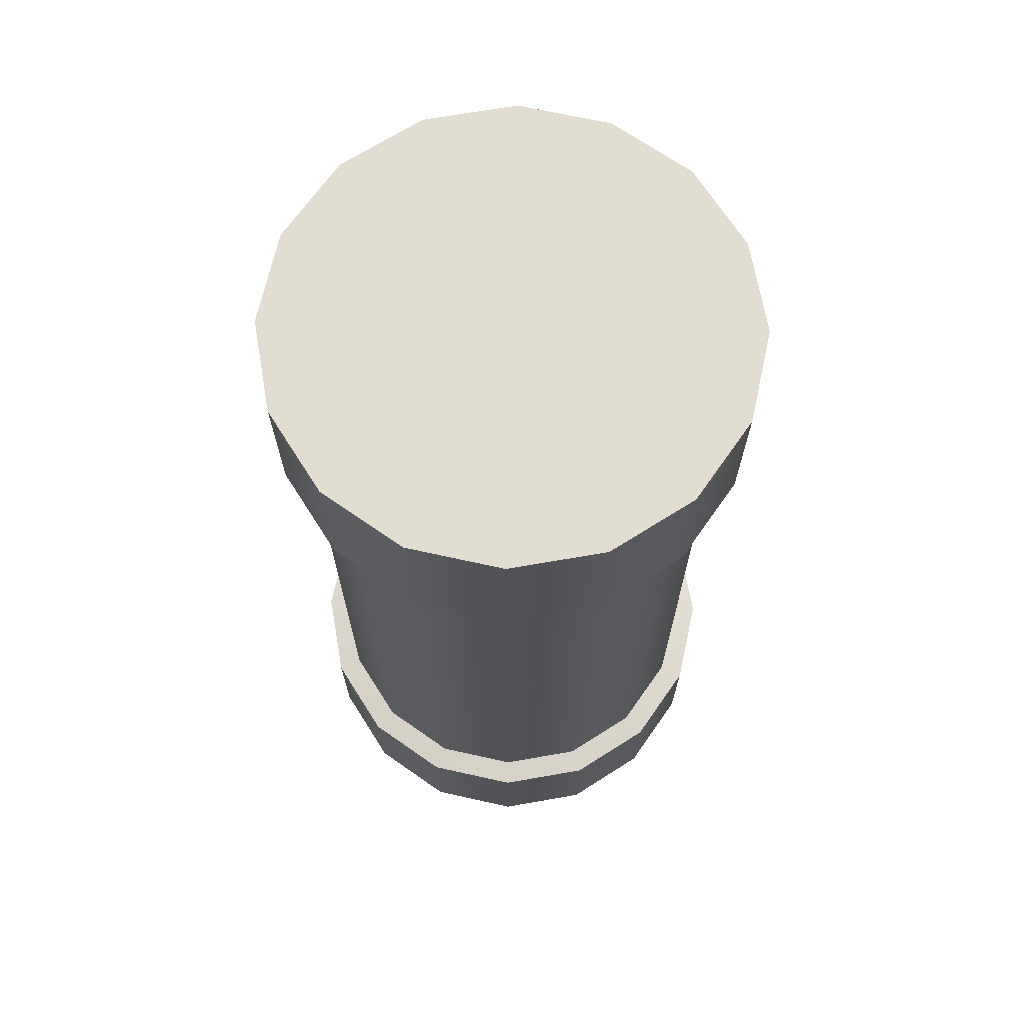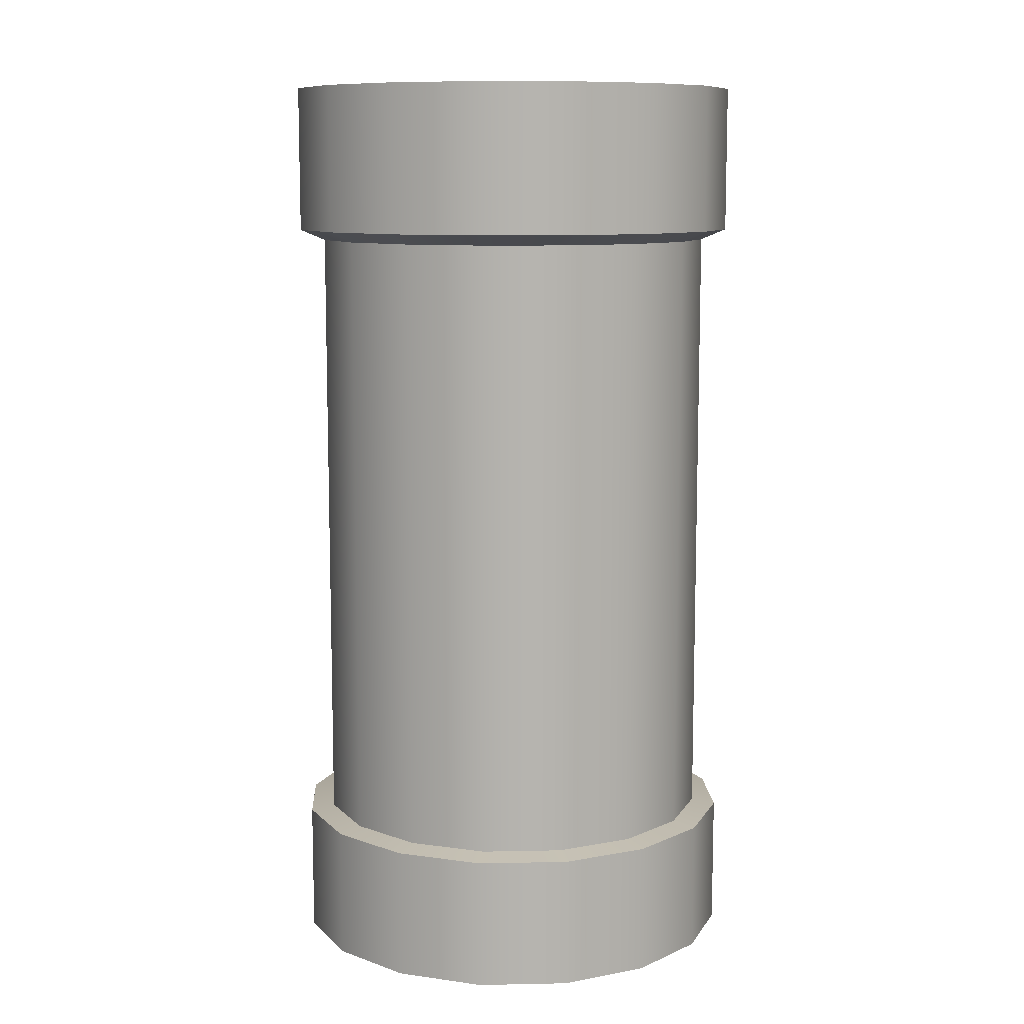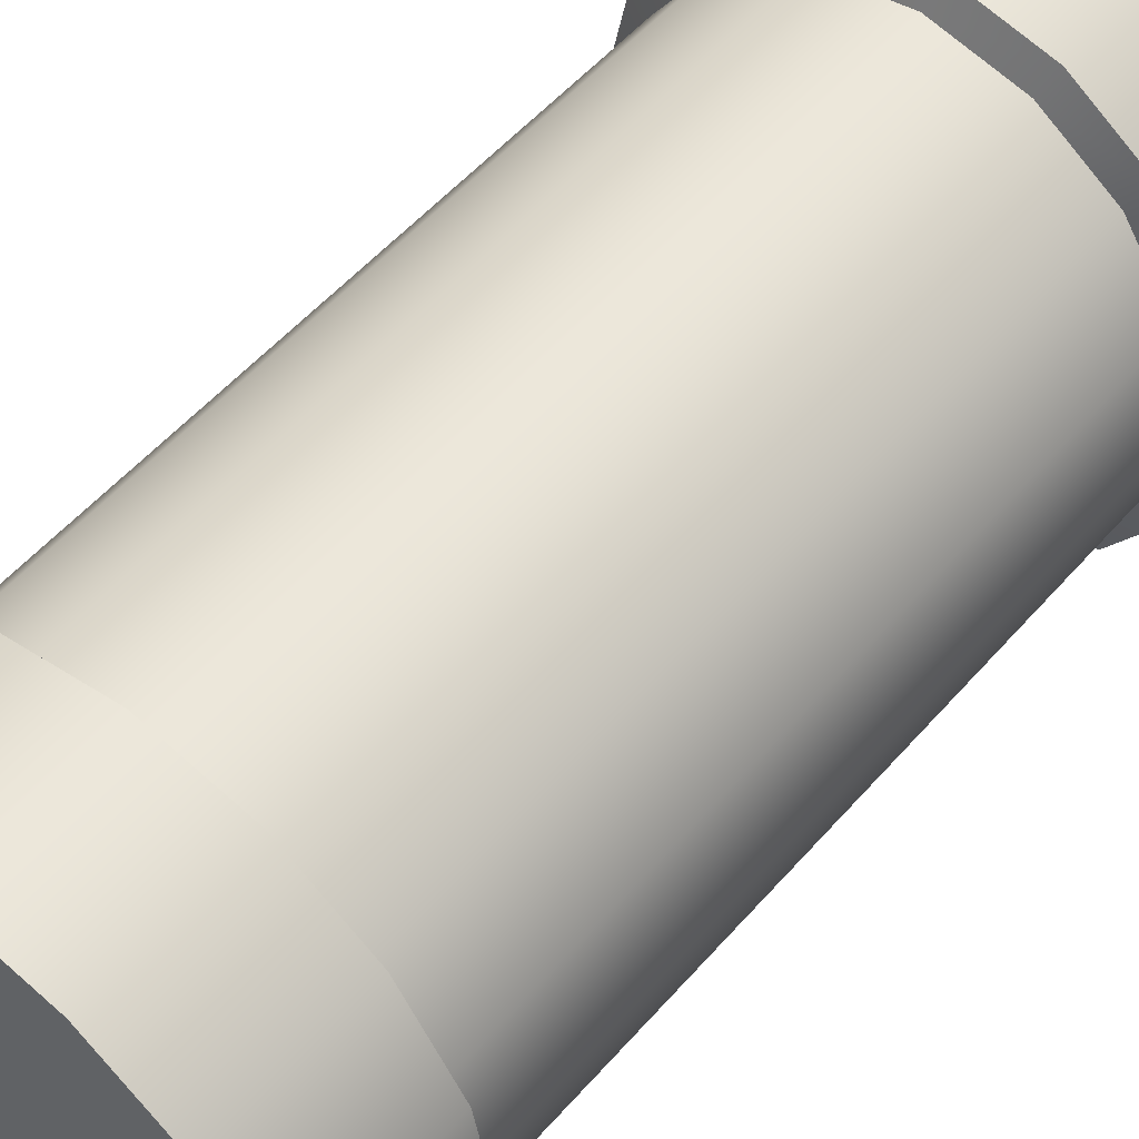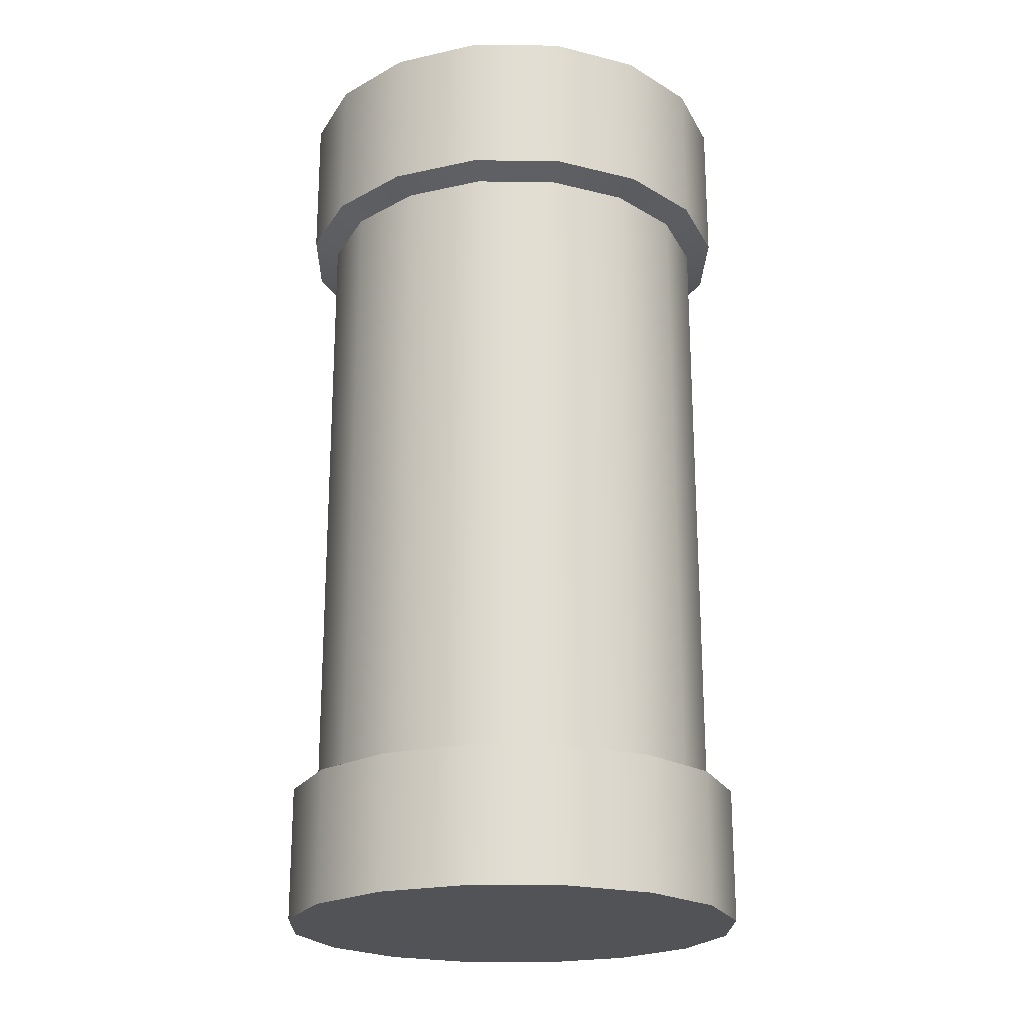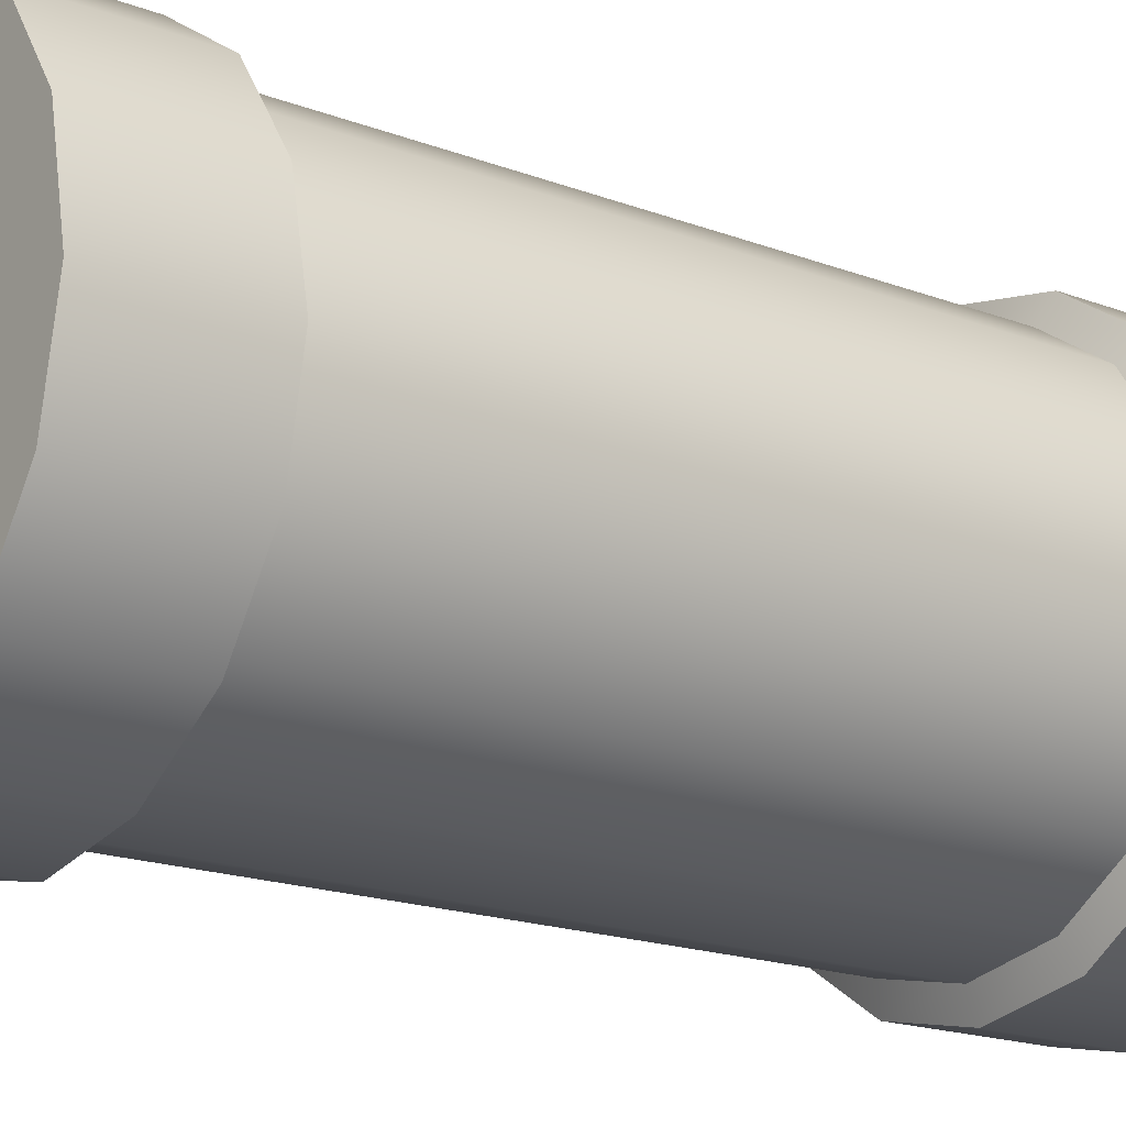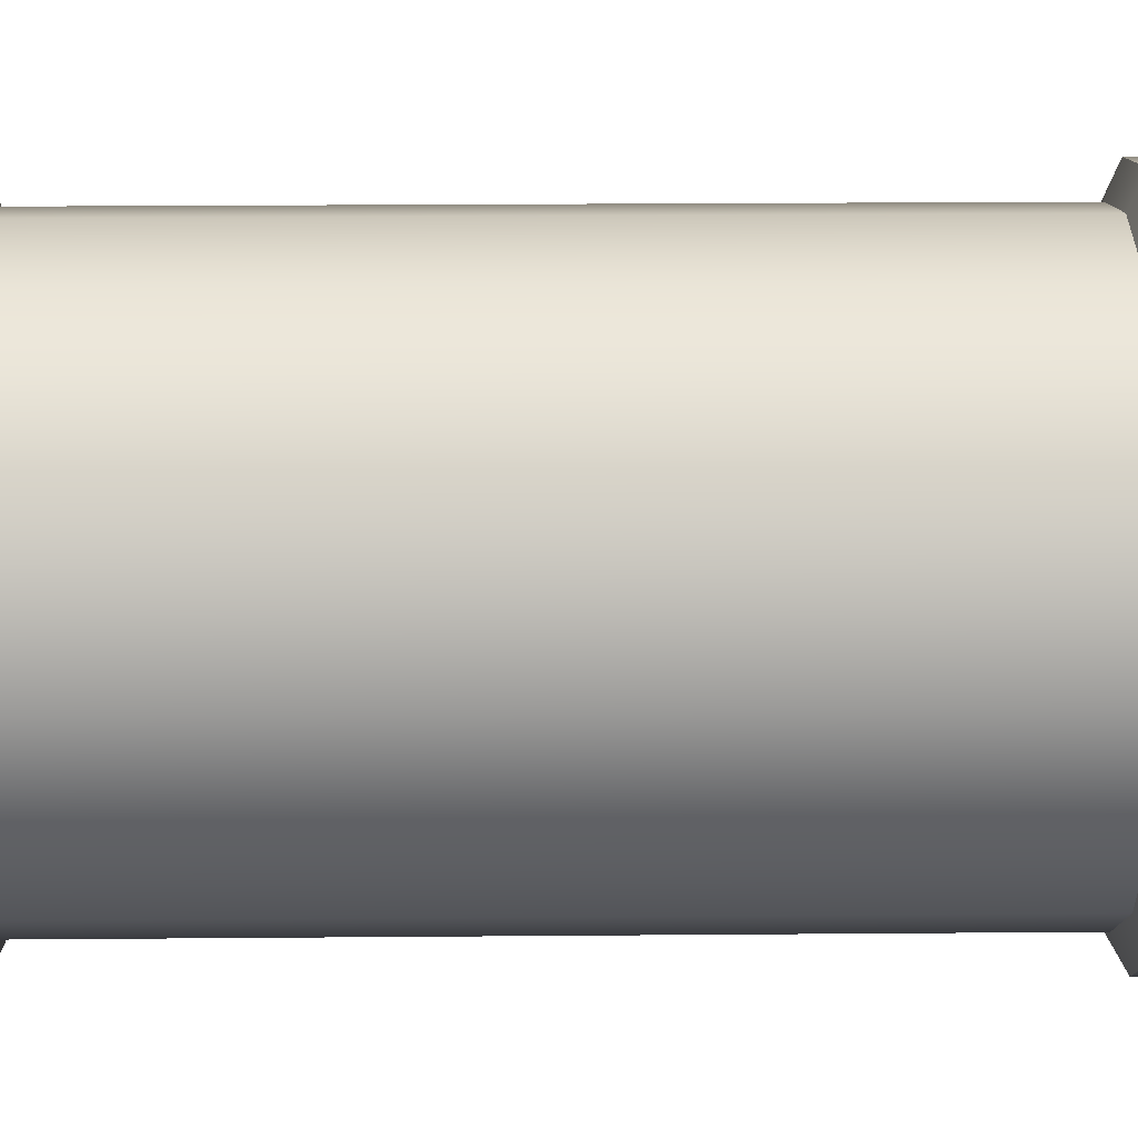
<metadata>
{"format":"obj","ext":"obj","renderer":"f3d","projection":"perspective","resolution":1024,"background":"white","views":[{"elev":68.8,"azim":113.8,"up":"+Y"},{"elev":10.0,"azim":165.8,"up":"+Y"},{"elev":53.7,"azim":40.0,"up":"+Z"},{"elev":-21.8,"azim":100.1,"up":"+Y"},{"elev":-17.5,"azim":52.6,"up":"+Z"},{"elev":21.1,"azim":89.1,"up":"+Z"}]}
</metadata>
<code>
o Цилиндр_Цилиндр.001
v 0 0.3003 -0.45
v 0.1722 0.3003 -0.4157
v 0.3182 0.3003 -0.3182
v 0.4157 0.3003 -0.1722
v 0.45 0.3003 0
v 0.4157 0.3003 0.1722
v 0.3182 0.3003 0.3182
v 0.1722 0.3003 0.4157
v 0 0.3003 0.45
v -0.1722 0.3003 0.4157
v -0.3182 0.3003 0.3182
v -0.4157 0.3003 0.1722
v -0.45 0.3003 -0
v -0.4157 0.3003 -0.1722
v -0.3182 0.3003 -0.3182
v -0.1722 0.3003 -0.4157
v 0 1.672 -0.45
v 0.1722 1.672 -0.4157
v 0.3182 1.672 -0.3182
v 0.4157 1.672 -0.1722
v 0.45 1.672 0
v 0.4157 1.672 0.1722
v 0.3182 1.672 0.3182
v 0.1722 1.672 0.4157
v 0 1.672 0.45
v -0.1722 1.672 0.4157
v -0.3182 1.672 0.3182
v -0.4157 1.672 0.1722
v -0.45 1.672 -0
v -0.4157 1.672 -0.1722
v -0.3182 1.672 -0.3182
v -0.1722 1.672 -0.4157
v 0.1935 2.018 -0.4672
v -0 2.018 -0.5057
v -0 1.696 -0.5057
v 0.3576 2.018 -0.3576
v 0.4672 2.018 -0.1935
v 0.5057 2.018 0
v 0.4672 2.018 0.1935
v 0.3576 2.018 0.3576
v 0.1935 2.018 0.4672
v 0 2.018 0.5057
v -0.1935 2.018 0.4672
v -0.3576 2.018 0.3576
v -0.4672 2.018 0.1935
v -0.5057 2.018 -0
v -0.4672 2.018 -0.1935
v -0.3576 2.018 -0.3576
v -0.1935 2.018 -0.4672
v 0.1935 1.696 -0.4672
v 0.3576 1.696 -0.3576
v 0.4672 1.696 -0.1935
v 0.5057 1.696 0
v 0.4672 1.696 0.1935
v 0.3576 1.696 0.3576
v 0.1935 1.696 0.4672
v 0 1.696 0.5057
v -0.1935 1.696 0.4672
v -0.3576 1.696 0.3576
v -0.4672 1.696 0.1935
v -0.5057 1.696 -0
v -0.4672 1.696 -0.1935
v -0.3576 1.696 -0.3576
v -0.1935 1.696 -0.4672
v -0 0.000673 -0.5041
v 0.1929 0.000673 -0.4657
v 0.1929 0.2919 -0.4657
v 0.3564 0.000673 -0.3564
v 0.3564 0.2919 -0.3564
v 0.4657 0.000673 -0.1929
v 0.4657 0.2919 -0.1929
v 0.5041 0.000673 0
v 0.5041 0.2919 0
v 0.4657 0.000673 0.1929
v 0.4657 0.2919 0.1929
v 0.3564 0.000673 0.3564
v 0.3564 0.2919 0.3564
v 0.1929 0.000673 0.4657
v 0.1929 0.2919 0.4657
v 0 0.000673 0.5041
v 0 0.2919 0.5041
v -0.1929 0.000673 0.4657
v -0.1929 0.2919 0.4657
v -0.3564 0.000673 0.3564
v -0.3564 0.2919 0.3564
v -0.4657 0.000673 0.1929
v -0.4657 0.2919 0.1929
v -0.5041 0.000673 -0
v -0.5041 0.2919 -0
v -0.4657 0.000673 -0.1929
v -0.4657 0.2919 -0.1929
v -0.3564 0.000673 -0.3564
v -0.3564 0.2919 -0.3564
v -0.1929 0.000673 -0.4657
v -0.1929 0.2919 -0.4657
v -0 0.2919 -0.5041
f 30 29 61 62
f 31 30 62 63
f 49 48 47 46 45 44 43 42 41 40 39 38 37 36 33 34
f 18 17 35 50
f 32 31 63 64
f 19 18 50 51
f 17 32 64 35
f 20 19 51 52
f 21 20 52 53
f 9 10 83 81
f 10 11 85 83
f 65 66 68 70 72 74 76 78 80 82 84 86 88 90 92 94
f 11 12 87 85
f 12 13 89 87
f 13 14 91 89
f 14 15 93 91
f 1 2 67 96
f 15 16 95 93
f 2 3 69 67
f 16 32 17 1
f 15 31 32 16
f 14 30 31 15
f 13 29 30 14
f 12 28 29 13
f 11 27 28 12
f 10 26 27 11
f 9 25 26 10
f 8 24 25 9
f 7 23 24 8
f 6 22 23 7
f 5 21 22 6
f 4 20 21 5
f 3 19 20 4
f 2 18 19 3
f 1 17 18 2
f 35 34 33 50
f 50 33 36 51
f 51 36 37 52
f 52 37 38 53
f 53 38 39 54
f 54 39 40 55
f 55 40 41 56
f 56 41 42 57
f 57 42 43 58
f 58 43 44 59
f 59 44 45 60
f 60 45 46 61
f 61 46 47 62
f 62 47 48 63
f 63 48 49 64
f 64 49 34 35
f 29 28 60 61
f 28 27 59 60
f 27 26 58 59
f 26 25 57 58
f 25 24 56 57
f 24 23 55 56
f 23 22 54 55
f 22 21 53 54
f 94 95 96 65
f 92 93 95 94
f 90 91 93 92
f 88 89 91 90
f 86 87 89 88
f 84 85 87 86
f 82 83 85 84
f 80 81 83 82
f 78 79 81 80
f 76 77 79 78
f 74 75 77 76
f 72 73 75 74
f 70 71 73 72
f 68 69 71 70
f 66 67 69 68
f 65 96 67 66
f 8 9 81 79
f 7 8 79 77
f 6 7 77 75
f 5 6 75 73
f 4 5 73 71
f 3 4 71 69
f 16 1 96 95

</code>
